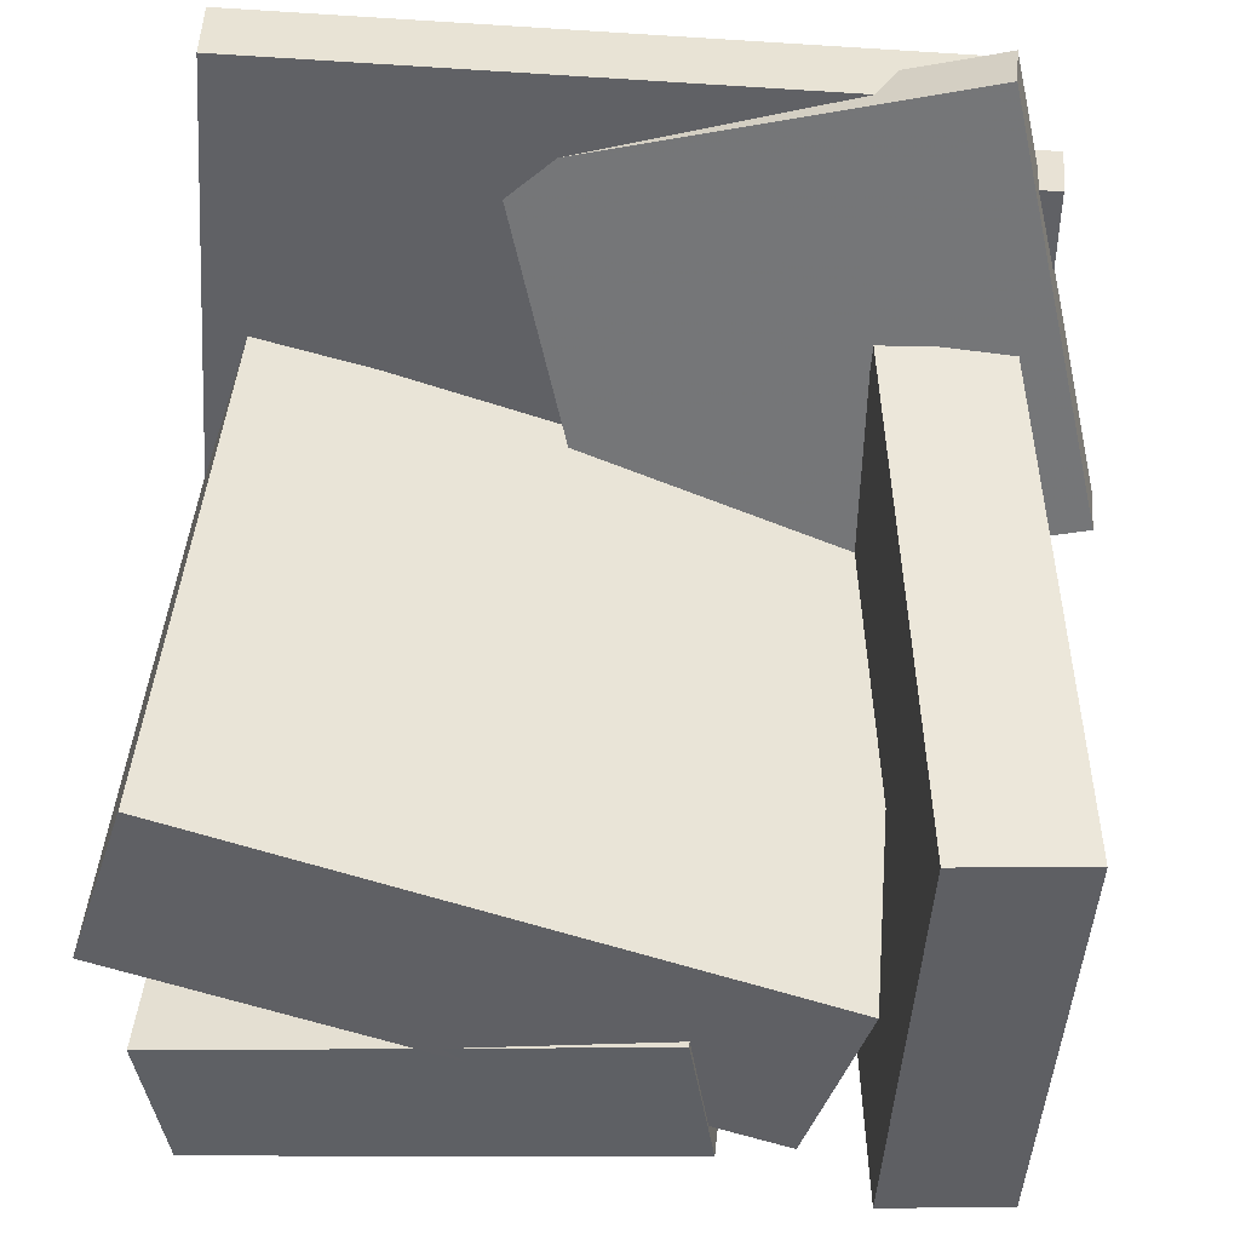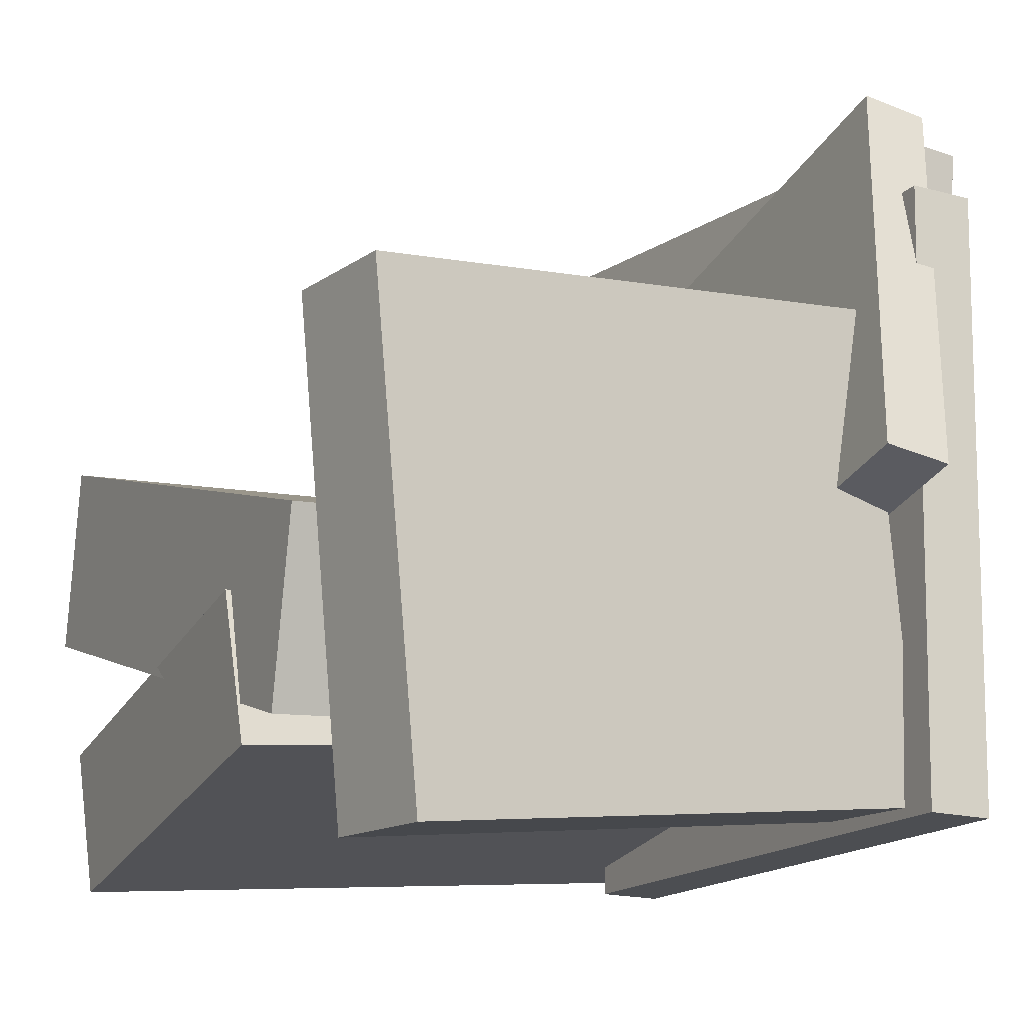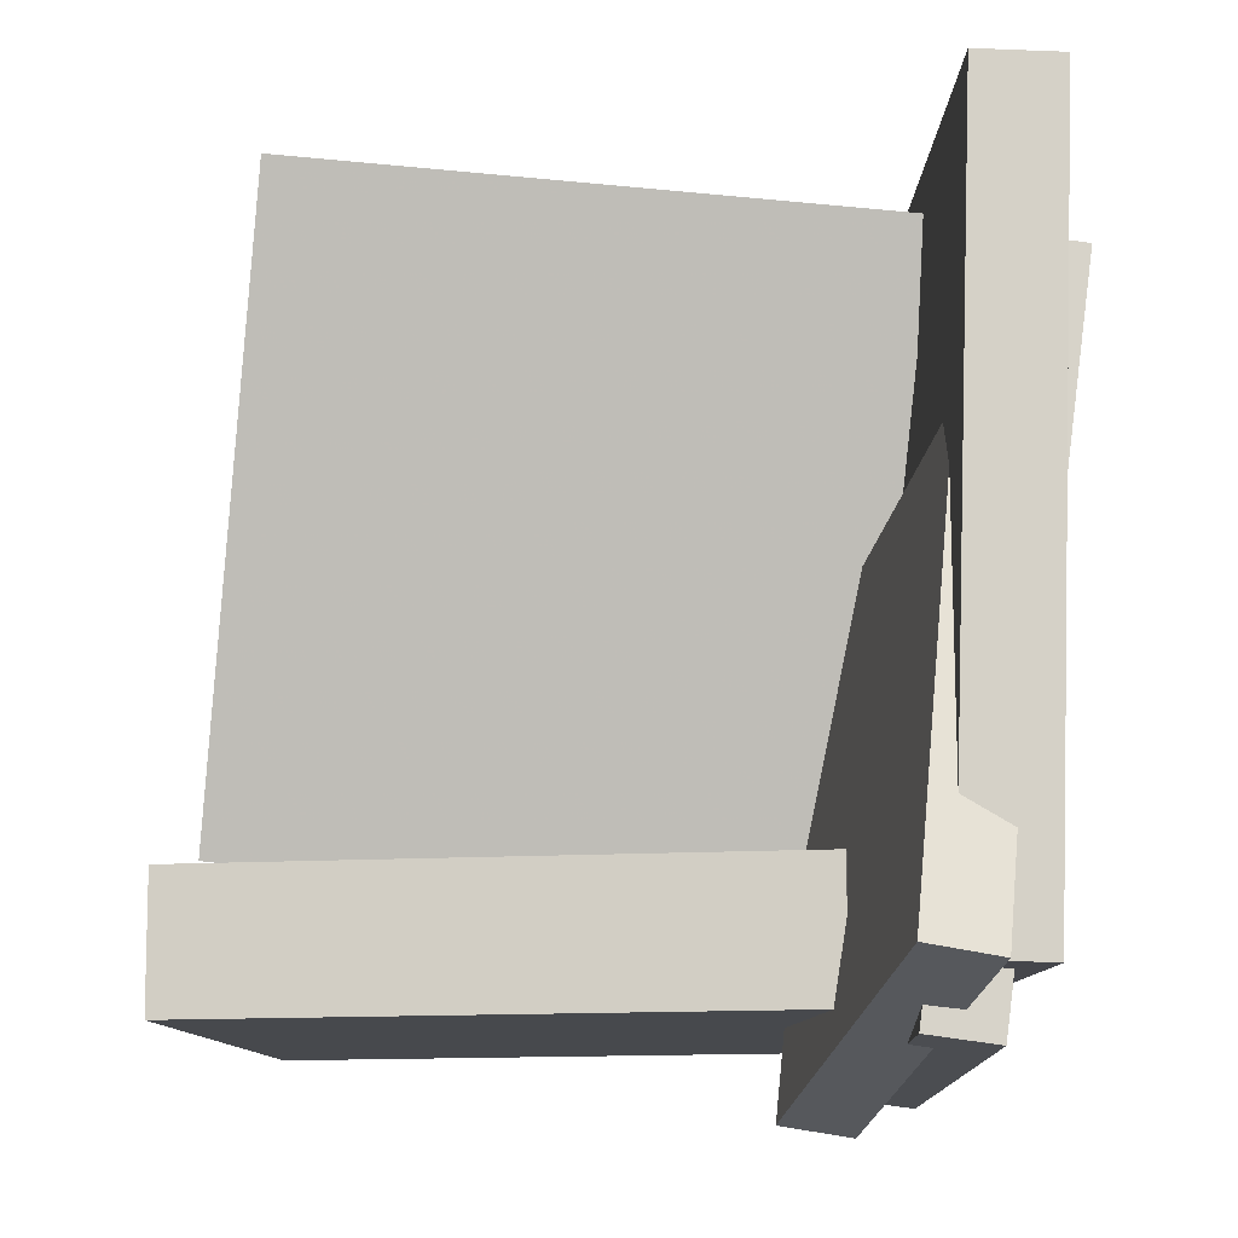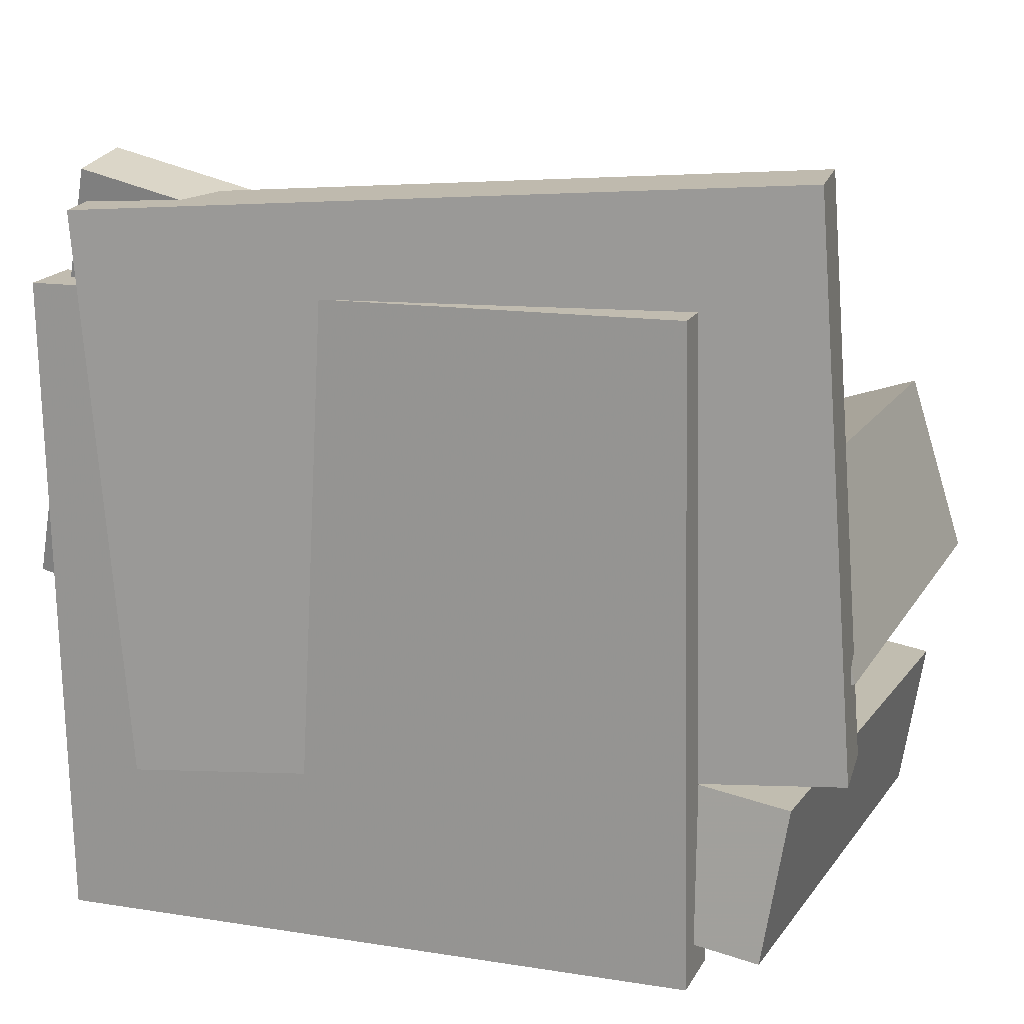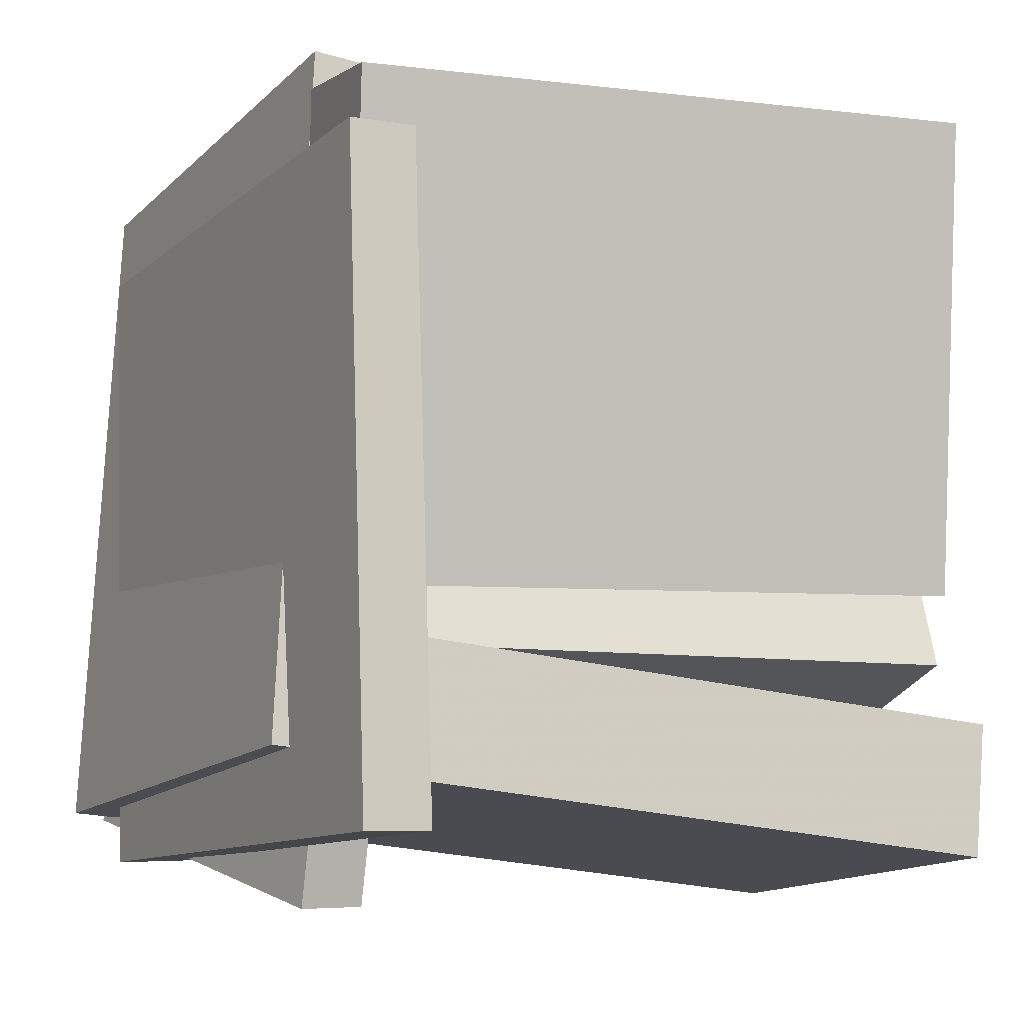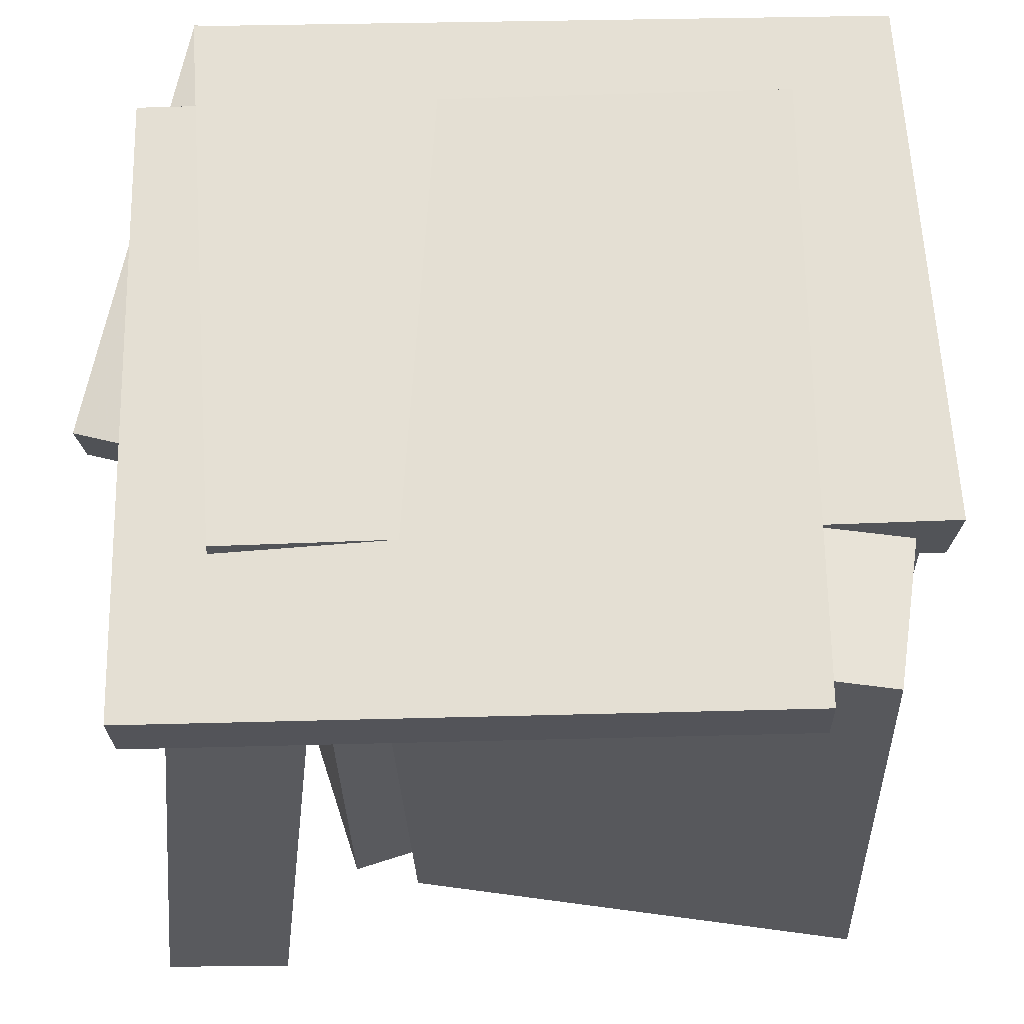
<metadata>
{"format":"obj","ext":"obj","renderer":"f3d","projection":"perspective","resolution":1024,"background":"white","views":[{"elev":41.3,"azim":94.4,"up":"+Y"},{"elev":-17.1,"azim":152.0,"up":"+Y"},{"elev":75.8,"azim":-173.7,"up":"+Y"},{"elev":16.2,"azim":-71.6,"up":"+Y"},{"elev":-9.7,"azim":-26.8,"up":"+Z"},{"elev":-24.8,"azim":-89.8,"up":"+Y"}]}
</metadata>
<code>
v -0.1351 -0.1019 0.0145
v -0.1836 -0.1095 0.01258
v -0.1348 -0.02547 -0.2987
v -0.1833 -0.03311 -0.3006
v -0.185 0.1967 0.08728
v -0.2335 0.189 0.08537
v -0.1847 0.2731 -0.2259
v -0.2332 0.2654 -0.2278
f 1.0 7.0 5.0
f 1.0 3.0 7.0
f 1.0 4.0 3.0
f 1.0 2.0 4.0
f 3.0 8.0 7.0
f 3.0 4.0 8.0
f 5.0 7.0 8.0
f 5.0 8.0 6.0
f 1.0 5.0 6.0
f 1.0 6.0 2.0
f 2.0 6.0 8.0
f 2.0 8.0 4.0
v -0.2432 0.1888 -0.2629
v -0.2548 0.1952 0.1904
v -0.1966 0.1896 -0.2617
v -0.2083 0.1959 0.1916
v -0.2363 -0.2624 -0.2564
v -0.248 -0.256 0.1969
v -0.1898 -0.2617 -0.2552
v -0.2015 -0.2553 0.1981
f 9.0 15.0 13.0
f 9.0 11.0 15.0
f 9.0 12.0 11.0
f 9.0 10.0 12.0
f 11.0 16.0 15.0
f 11.0 12.0 16.0
f 13.0 15.0 16.0
f 13.0 16.0 14.0
f 9.0 13.0 14.0
f 9.0 14.0 10.0
f 10.0 14.0 16.0
f 10.0 16.0 12.0
v -0.1826 -0.1909 -0.1317
v -0.1791 -0.05455 0.2889
v -0.175 -0.06161 -0.1737
v -0.1715 0.07477 0.2469
v 0.2308 -0.2139 -0.1277
v 0.2343 -0.07755 0.2929
v 0.2384 -0.08461 -0.1697
v 0.2419 0.05177 0.2509
f 17.0 23.0 21.0
f 17.0 19.0 23.0
f 17.0 20.0 19.0
f 17.0 18.0 20.0
f 19.0 24.0 23.0
f 19.0 20.0 24.0
f 21.0 23.0 24.0
f 21.0 24.0 22.0
f 17.0 21.0 22.0
f 17.0 22.0 18.0
f 18.0 22.0 24.0
f 18.0 24.0 20.0
v -0.1956 -0.2486 -0.133
v -0.1541 0.09826 -0.1509
v -0.206 -0.252 -0.2227
v -0.1645 0.09488 -0.2406
v 0.2047 -0.2989 -0.1775
v 0.2463 0.04802 -0.1954
v 0.1944 -0.3022 -0.2672
v 0.2359 0.04463 -0.2851
f 25.0 31.0 29.0
f 25.0 27.0 31.0
f 25.0 28.0 27.0
f 25.0 26.0 28.0
f 27.0 32.0 31.0
f 27.0 28.0 32.0
f 29.0 31.0 32.0
f 29.0 32.0 30.0
f 25.0 29.0 30.0
f 25.0 30.0 26.0
f 26.0 30.0 32.0
f 26.0 32.0 28.0
v -0.2169 -0.1874 -0.09393
v -0.2322 -0.2378 0.2419
v -0.2084 -0.07981 -0.07742
v -0.2237 -0.1301 0.2584
v 0.2311 -0.2251 -0.07914
v 0.2157 -0.2754 0.2567
v 0.2396 -0.1174 -0.06262
v 0.2242 -0.1678 0.2732
f 33.0 39.0 37.0
f 33.0 35.0 39.0
f 33.0 36.0 35.0
f 33.0 34.0 36.0
f 35.0 40.0 39.0
f 35.0 36.0 40.0
f 37.0 39.0 40.0
f 37.0 40.0 38.0
f 33.0 37.0 38.0
f 33.0 38.0 34.0
f 34.0 38.0 40.0
f 34.0 40.0 36.0
v -0.2523 -0.1479 -0.1967
v -0.2631 0.2427 -0.2239
v -0.1969 -0.1467 -0.201
v -0.2076 0.244 -0.2283
v -0.2143 -0.1128 0.2932
v -0.2251 0.2779 0.266
v -0.1589 -0.1115 0.2888
v -0.1696 0.2791 0.2616
f 41.0 47.0 45.0
f 41.0 43.0 47.0
f 41.0 44.0 43.0
f 41.0 42.0 44.0
f 43.0 48.0 47.0
f 43.0 44.0 48.0
f 45.0 47.0 48.0
f 45.0 48.0 46.0
f 41.0 45.0 46.0
f 41.0 46.0 42.0
f 42.0 46.0 48.0
f 42.0 48.0 44.0

</code>
